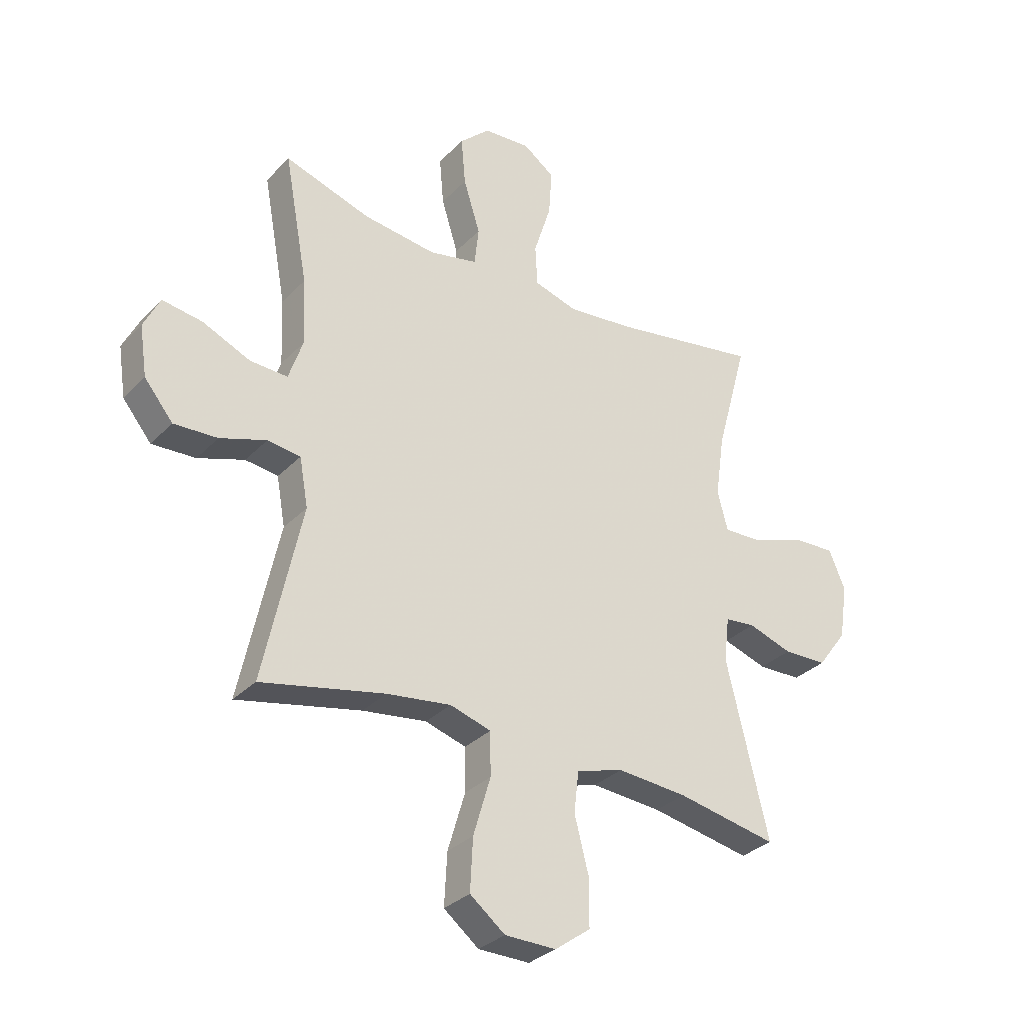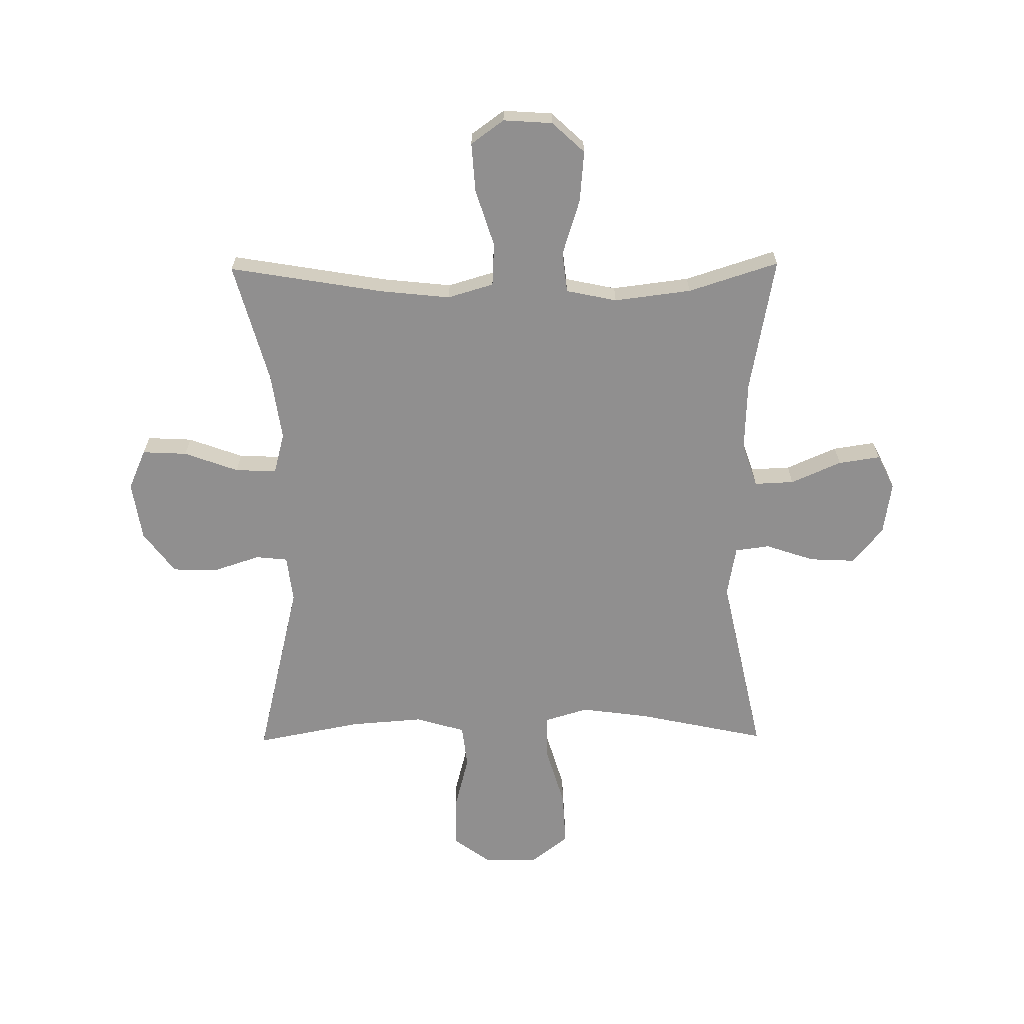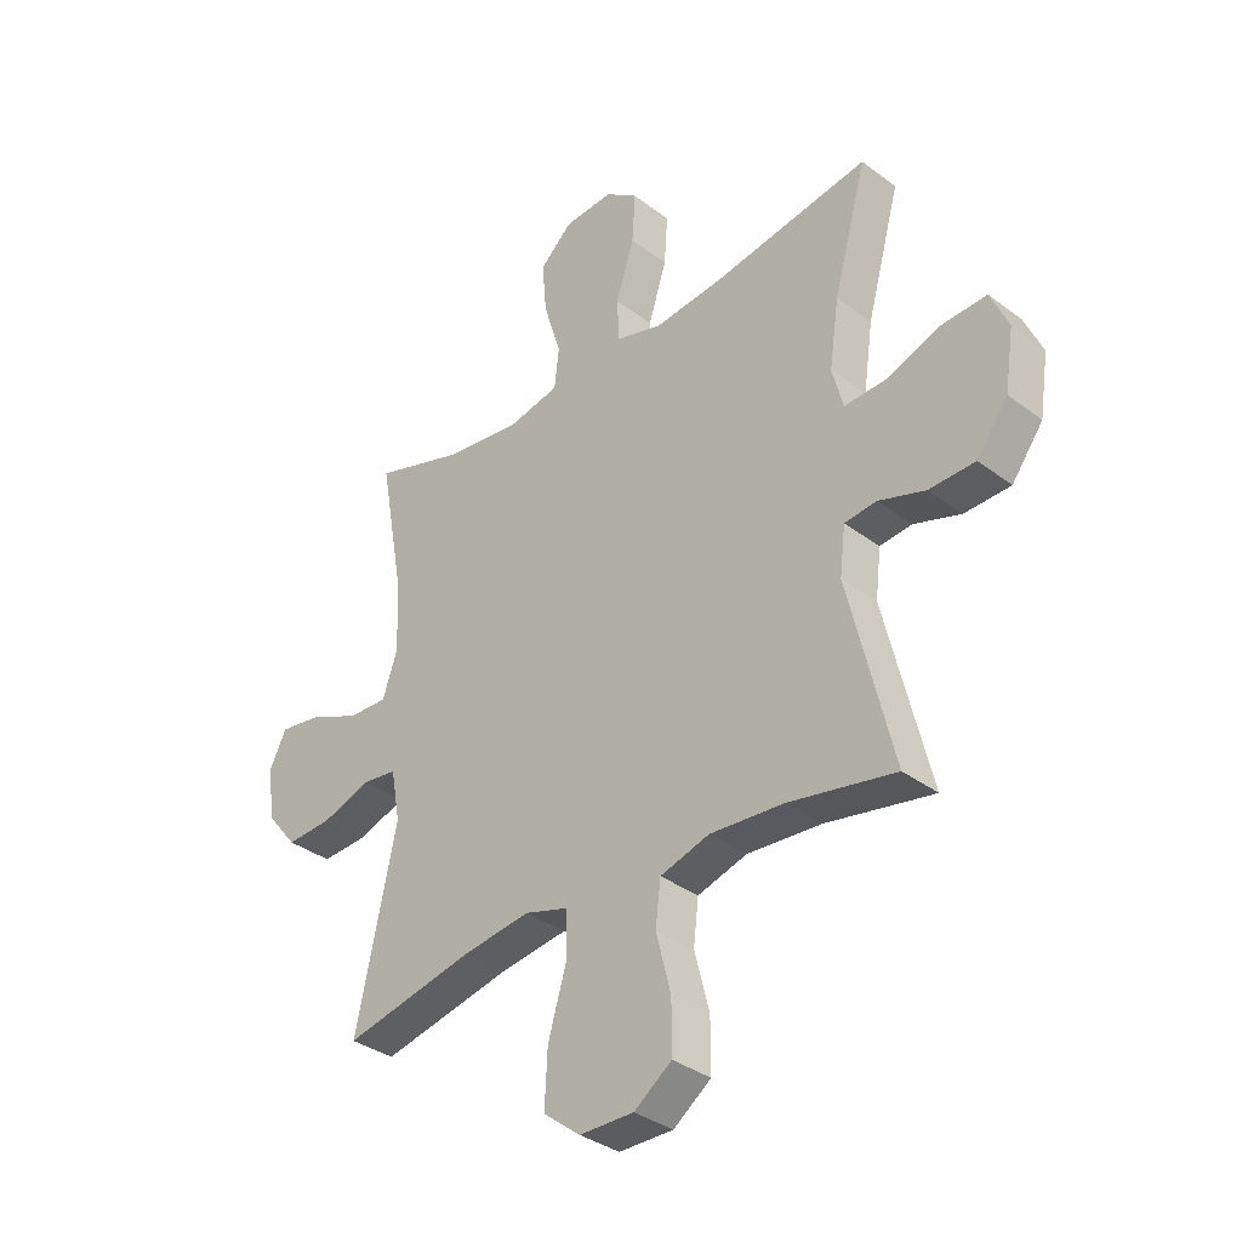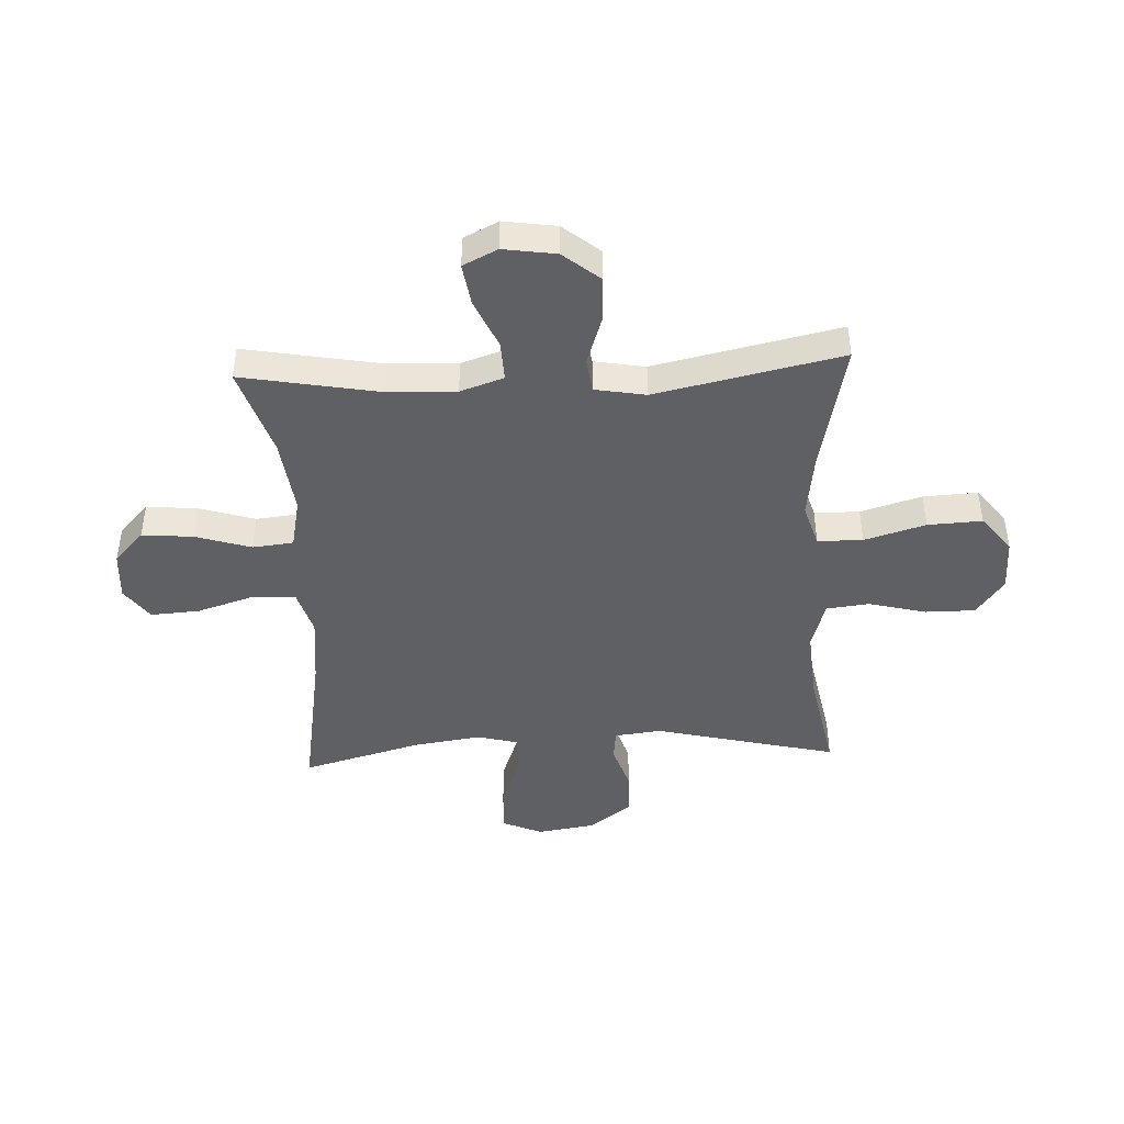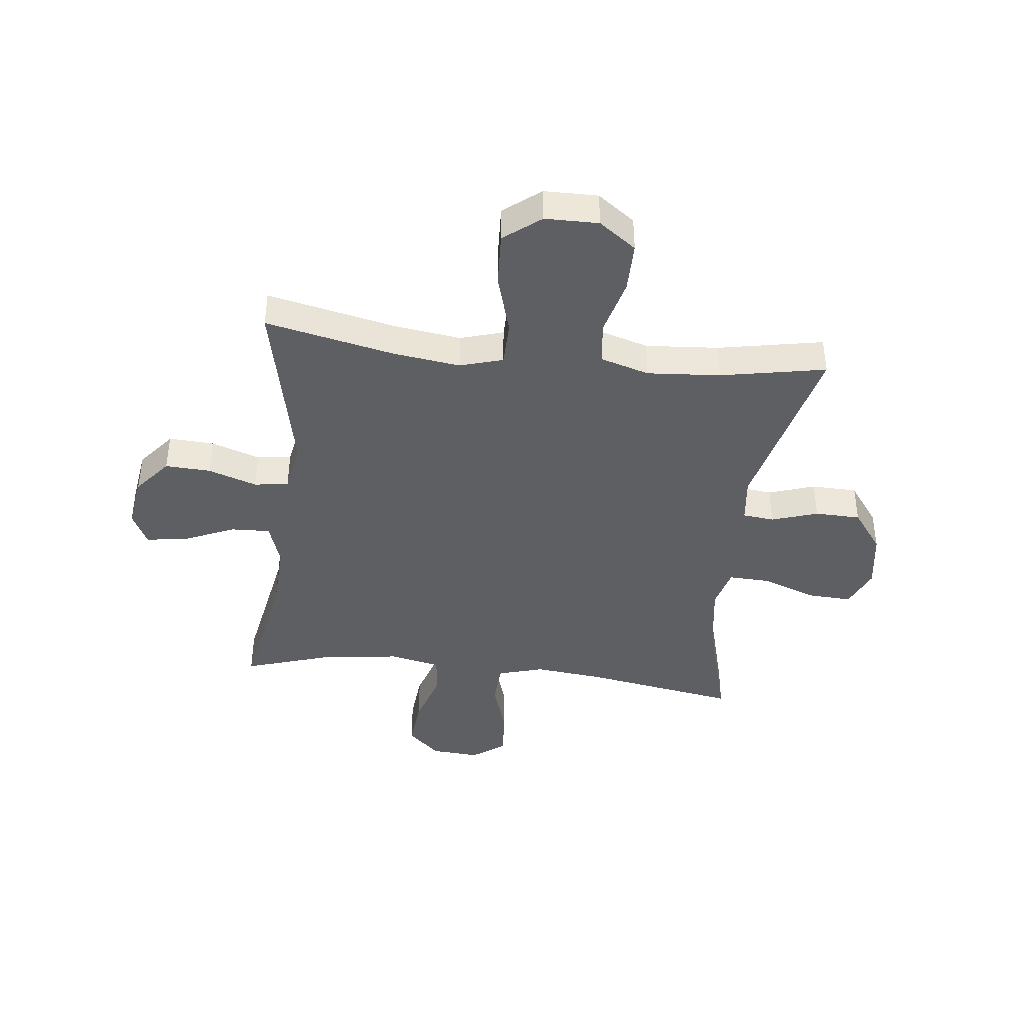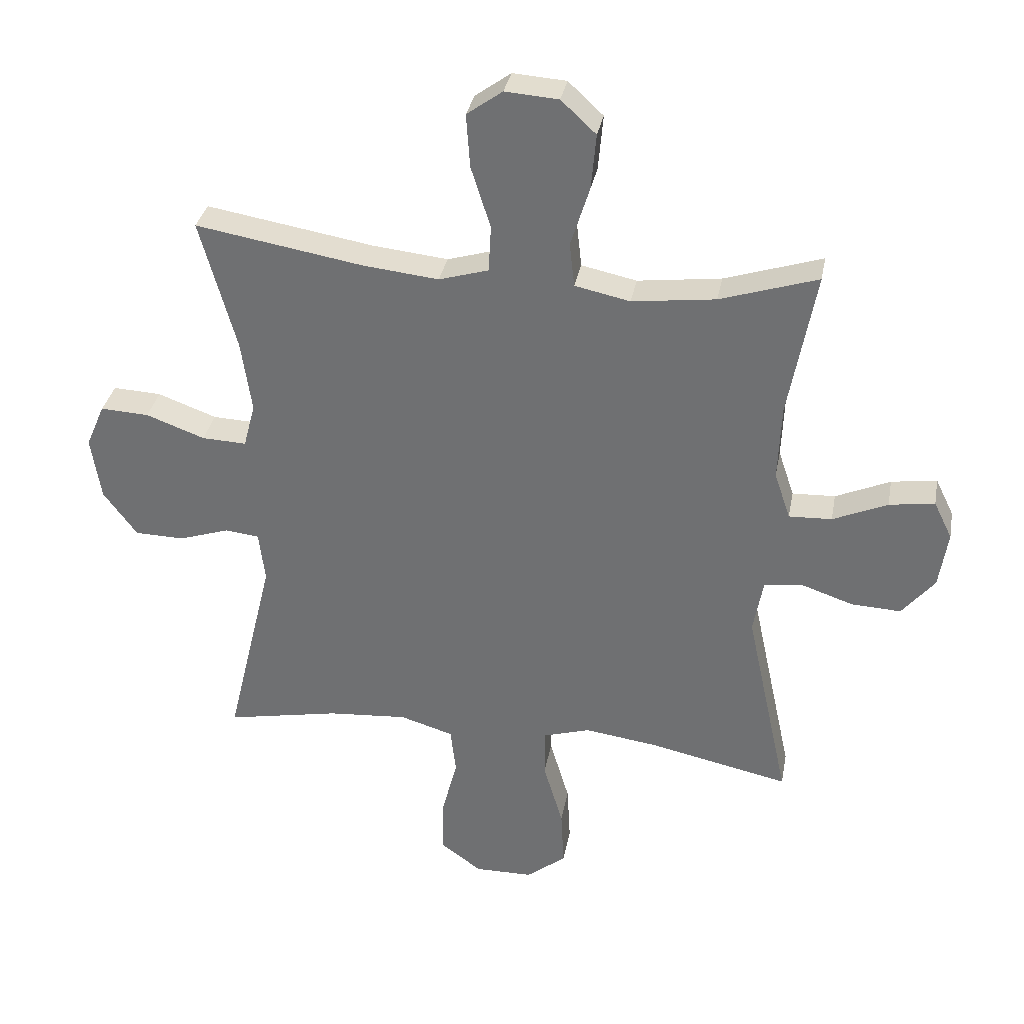
<metadata>
{"format":"obj","ext":"obj","renderer":"f3d","projection":"perspective","resolution":1024,"background":"white","views":[{"elev":-31.6,"azim":144.5,"up":"+Z"},{"elev":-65.4,"azim":0.6,"up":"+Y"},{"elev":-35.0,"azim":-135.1,"up":"+Z"},{"elev":-44.2,"azim":92.7,"up":"+Y"},{"elev":-41.1,"azim":173.4,"up":"+Y"},{"elev":33.5,"azim":10.5,"up":"+Z"}]}
</metadata>
<code>
v -0.5 0.07 -0.5
v -0.422 0.07 -0.176
v -0.432 0.07 -0.093
v -0.488 0.07 -0.087
v -0.57 0.07 -0.114
v -0.651 0.07 -0.112
v -0.706 0.07 -0.038
v -0.722 0.07 0.066
v -0.691 0.07 0.137
v -0.612 0.07 0.133
v -0.516 0.07 0.098
v -0.443 0.07 0.095
v -0.424 0.07 0.168
v -0.441 0.07 0.286
v -0.5 0.07 0.5
v -0.226 0.07 0.454
v -0.103 0.07 0.441
v -0.022 0.07 0.465
v -0.018 0.07 0.541
v -0.05 0.07 0.642
v -0.056 0.07 0.729
v 0.002 0.07 0.771
v 0.089 0.07 0.765
v 0.146 0.07 0.712
v 0.138 0.07 0.622
v 0.107 0.07 0.523
v 0.115 0.07 0.451
v 0.205 0.07 0.432
v 0.341 0.07 0.449
v 0.5 0.07 0.5
v 0.456 0.07 0.26
v 0.451 0.07 0.136
v 0.477 0.07 0.059
v 0.547 0.07 0.062
v 0.636 0.07 0.101
v 0.71 0.07 0.112
v 0.74 0.07 0.051
v 0.726 0.07 -0.042
v 0.673 0.07 -0.107
v 0.592 0.07 -0.103
v 0.506 0.07 -0.074
v 0.445 0.07 -0.082
v 0.429 0.07 -0.172
v 0.5 0.07 -0.5
v 0.271 0.07 -0.451
v 0.152 0.07 -0.435
v 0.076 0.07 -0.458
v 0.075 0.07 -0.538
v 0.107 0.07 -0.646
v 0.112 0.07 -0.742
v 0.047 0.07 -0.793
v -0.048 0.07 -0.794
v -0.114 0.07 -0.746
v -0.114 0.07 -0.657
v -0.088 0.07 -0.556
v -0.097 0.07 -0.48
v -0.184 0.07 -0.454
v -0.314 0.07 -0.464
v -0.5 0 -0.5
v -0.422 0 -0.176
v -0.432 0 -0.093
v -0.488 0 -0.087
v -0.57 0 -0.114
v -0.651 0 -0.112
v -0.706 0 -0.038
v -0.722 0 0.066
v -0.691 0 0.137
v -0.612 0 0.133
v -0.516 0 0.098
v -0.443 0 0.095
v -0.424 0 0.168
v -0.441 0 0.286
v -0.5 0 0.5
v -0.226 0 0.454
v -0.103 0 0.441
v -0.022 0 0.465
v -0.018 0 0.541
v -0.05 0 0.642
v -0.056 0 0.729
v 0.002 0 0.771
v 0.089 0 0.765
v 0.146 0 0.712
v 0.138 0 0.622
v 0.107 0 0.523
v 0.115 0 0.451
v 0.205 0 0.432
v 0.341 0 0.449
v 0.5 0 0.5
v 0.456 0 0.26
v 0.451 0 0.136
v 0.477 0 0.059
v 0.547 0 0.062
v 0.636 0 0.101
v 0.71 0 0.112
v 0.74 0 0.051
v 0.726 0 -0.042
v 0.673 0 -0.107
v 0.592 0 -0.103
v 0.506 0 -0.074
v 0.445 0 -0.082
v 0.429 0 -0.172
v 0.5 0 -0.5
v 0.271 0 -0.451
v 0.152 0 -0.435
v 0.076 0 -0.458
v 0.075 0 -0.538
v 0.107 0 -0.646
v 0.112 0 -0.742
v 0.047 0 -0.793
v -0.048 0 -0.794
v -0.114 0 -0.746
v -0.114 0 -0.657
v -0.088 0 -0.556
v -0.097 0 -0.48
v -0.184 0 -0.454
v -0.314 0 -0.464
f 52 53 54 55
f 52 55 56
f 51 52 56
f 48 49 50 51
f 47 48 51 56
f 46 47 56 57
f 43 44 45
f 42 43 45 46
f 38 39 40 41
f 38 41 42
f 37 38 42
f 34 35 36 37
f 33 34 37 42
f 32 33 42 46
f 29 30 31
f 28 29 31 32
f 27 28 32 46
f 23 24 25 26
f 21 22 23 26
f 19 20 21 26
f 18 19 26 27
f 17 18 27 46
f 14 15 16
f 13 14 16 17
f 12 13 17 46
f 8 9 10 11
f 4 5 6 7
f 3 4 7 8
f 58 1 2
f 57 58 2 3
f 12 46 57 3
f 3 8 11 12
f 113 112 111 110
f 114 113 110
f 114 110 109
f 109 108 107 106
f 114 109 106 105
f 115 114 105 104
f 103 102 101
f 104 103 101 100
f 99 98 97 96
f 100 99 96
f 100 96 95
f 95 94 93 92
f 100 95 92 91
f 104 100 91 90
f 89 88 87
f 90 89 87 86
f 104 90 86 85
f 84 83 82 81
f 84 81 80 79
f 84 79 78 77
f 85 84 77 76
f 104 85 76 75
f 74 73 72
f 75 74 72 71
f 104 75 71 70
f 69 68 67 66
f 65 64 63 62
f 66 65 62 61
f 60 59 116
f 61 60 116 115
f 61 115 104 70
f 70 69 66 61
f 1 59 60 2
f 2 60 61 3
f 3 61 62 4
f 4 62 63 5
f 5 63 64 6
f 6 64 65 7
f 7 65 66 8
f 8 66 67 9
f 9 67 68 10
f 10 68 69 11
f 11 69 70 12
f 12 70 71 13
f 13 71 72 14
f 14 72 73 15
f 15 73 74 16
f 16 74 75 17
f 17 75 76 18
f 18 76 77 19
f 19 77 78 20
f 20 78 79 21
f 21 79 80 22
f 22 80 81 23
f 23 81 82 24
f 24 82 83 25
f 25 83 84 26
f 26 84 85 27
f 27 85 86 28
f 28 86 87 29
f 29 87 88 30
f 30 88 89 31
f 31 89 90 32
f 32 90 91 33
f 33 91 92 34
f 34 92 93 35
f 35 93 94 36
f 36 94 95 37
f 37 95 96 38
f 38 96 97 39
f 39 97 98 40
f 40 98 99 41
f 41 99 100 42
f 42 100 101 43
f 43 101 102 44
f 44 102 103 45
f 45 103 104 46
f 46 104 105 47
f 47 105 106 48
f 48 106 107 49
f 49 107 108 50
f 50 108 109 51
f 51 109 110 52
f 52 110 111 53
f 53 111 112 54
f 54 112 113 55
f 55 113 114 56
f 56 114 115 57
f 57 115 116 58
f 58 116 59 1

</code>
